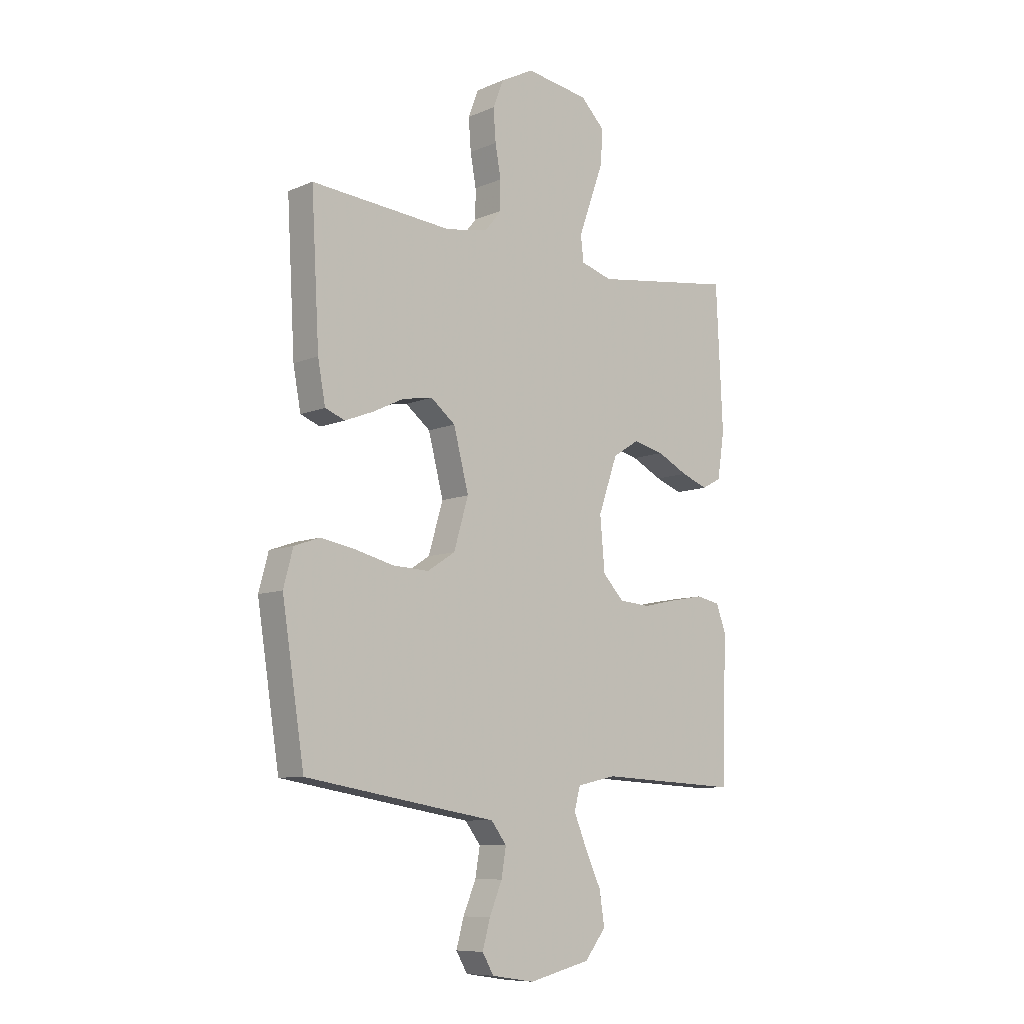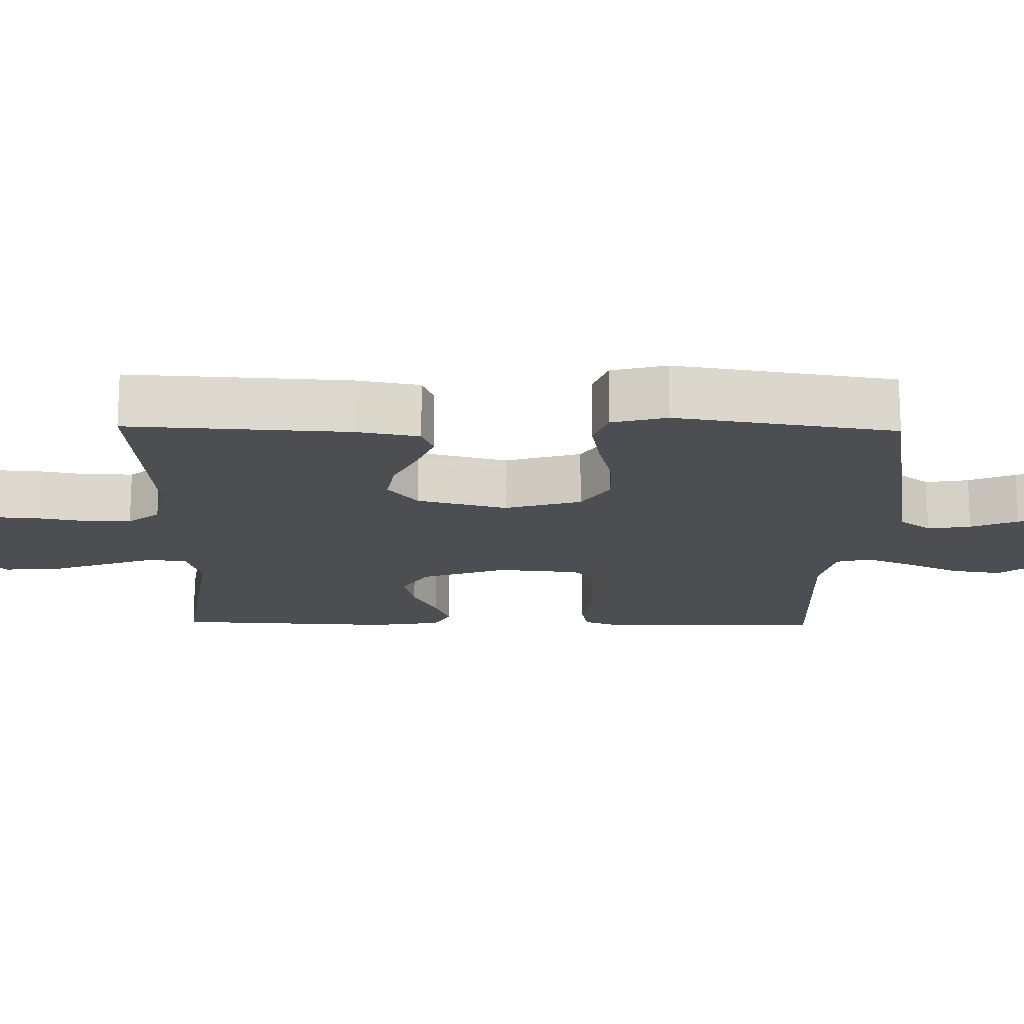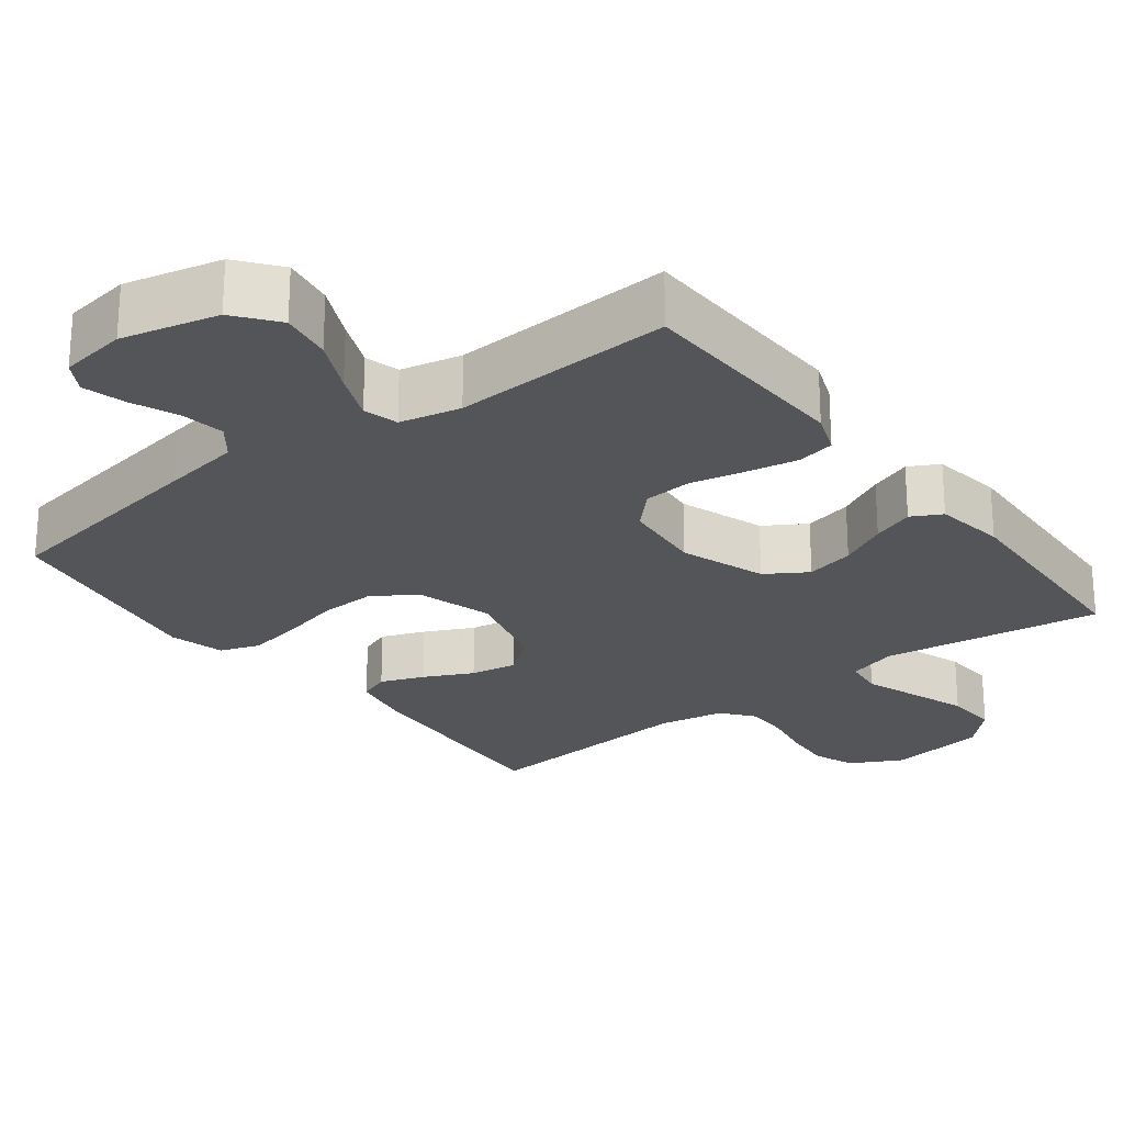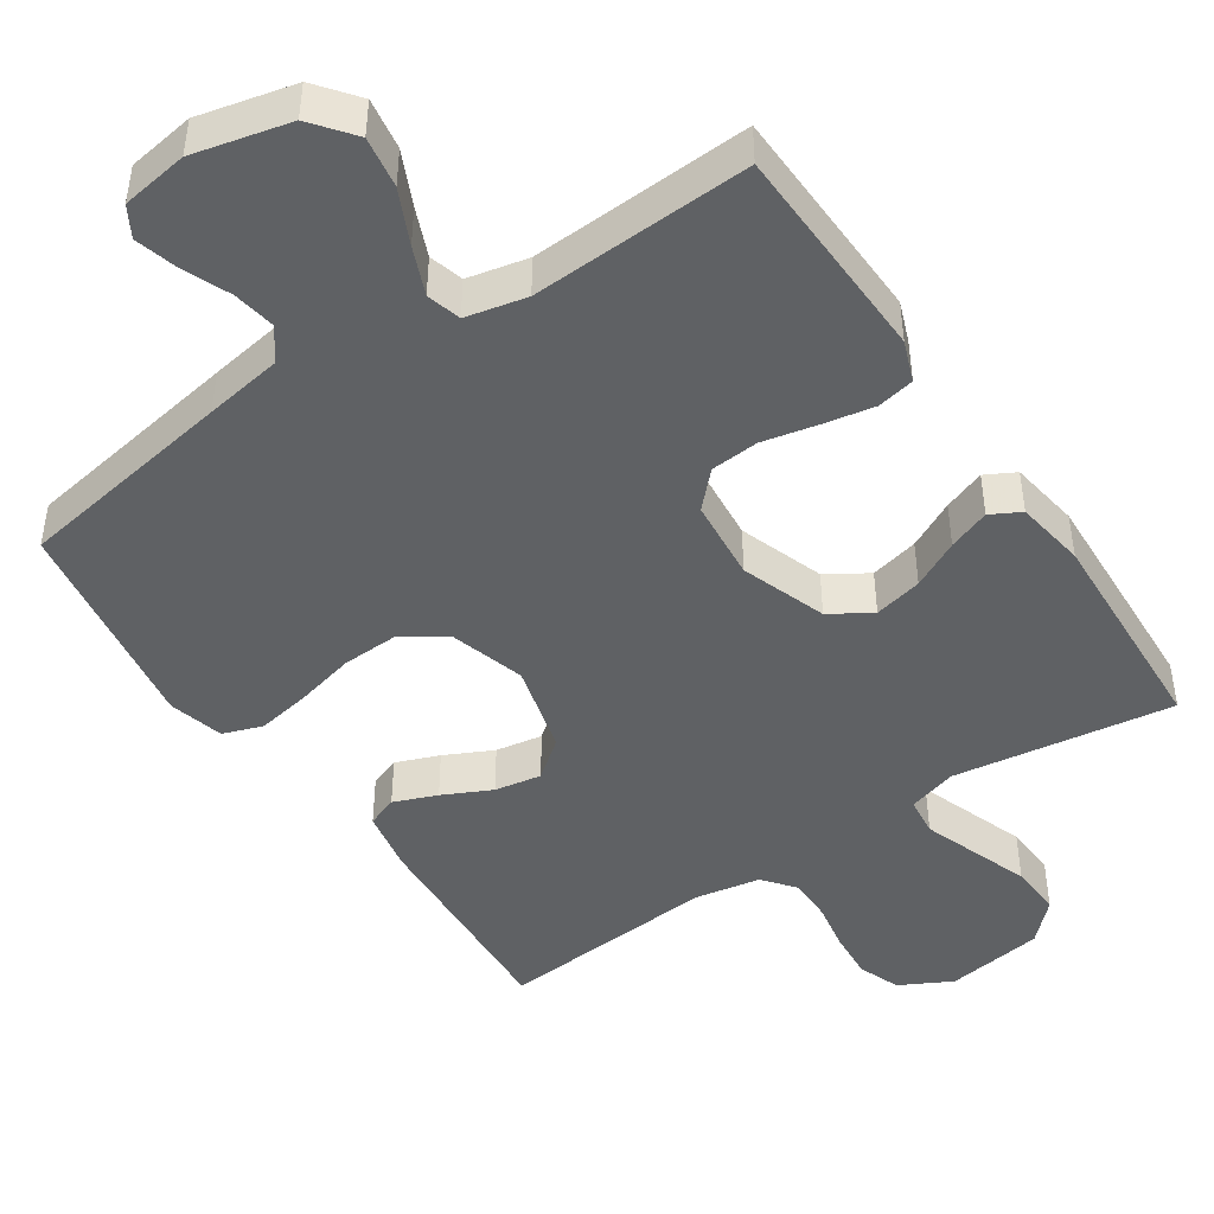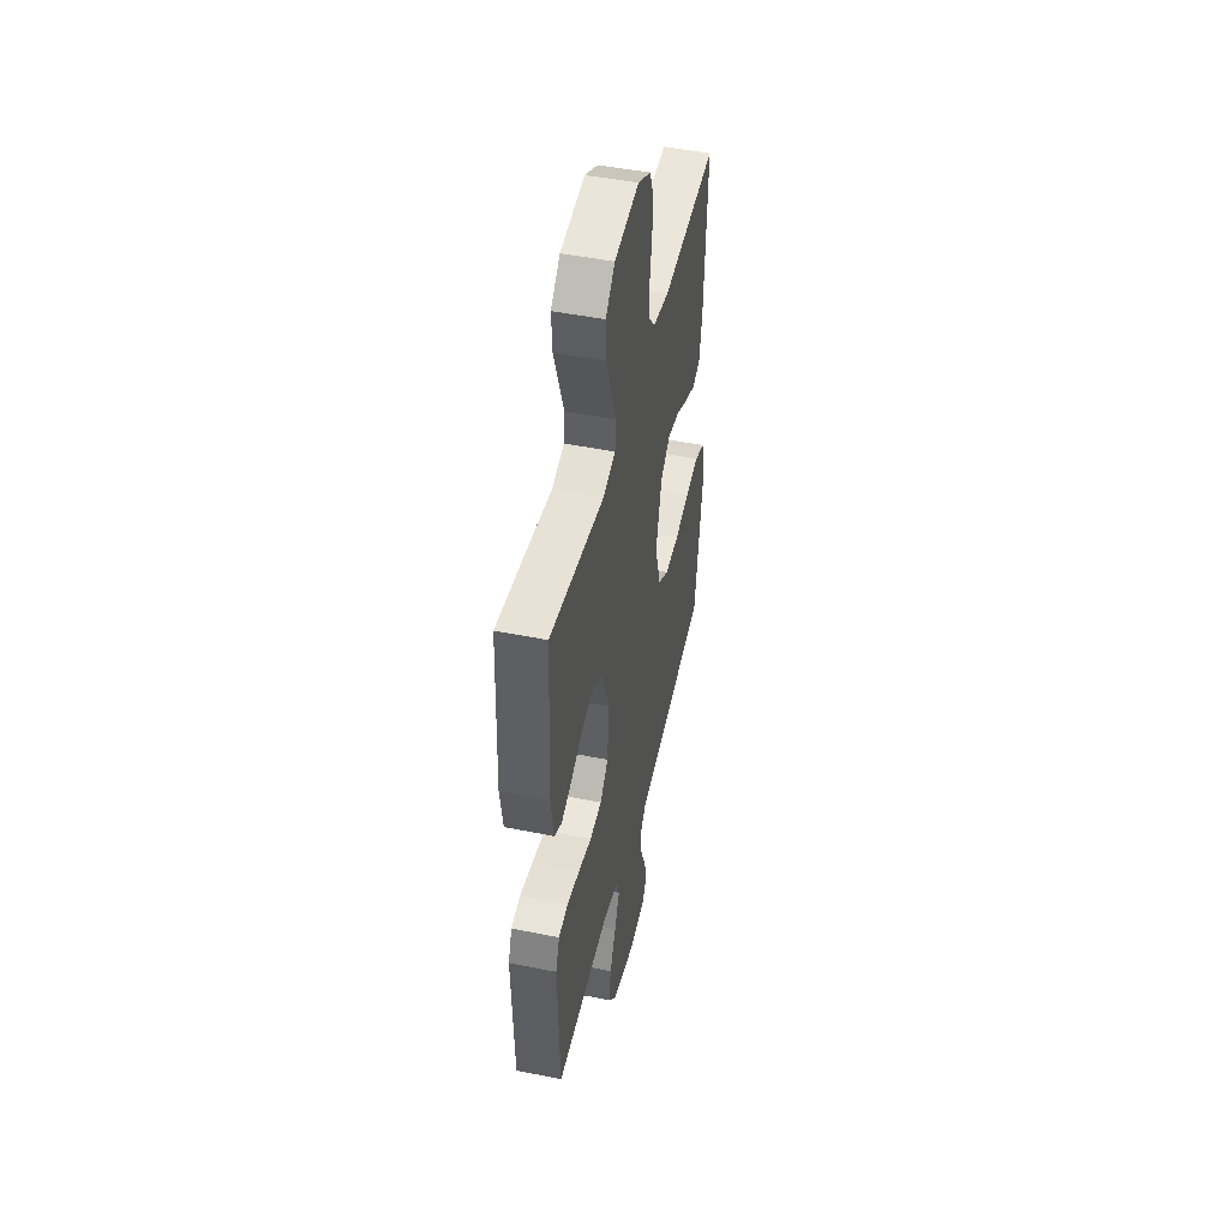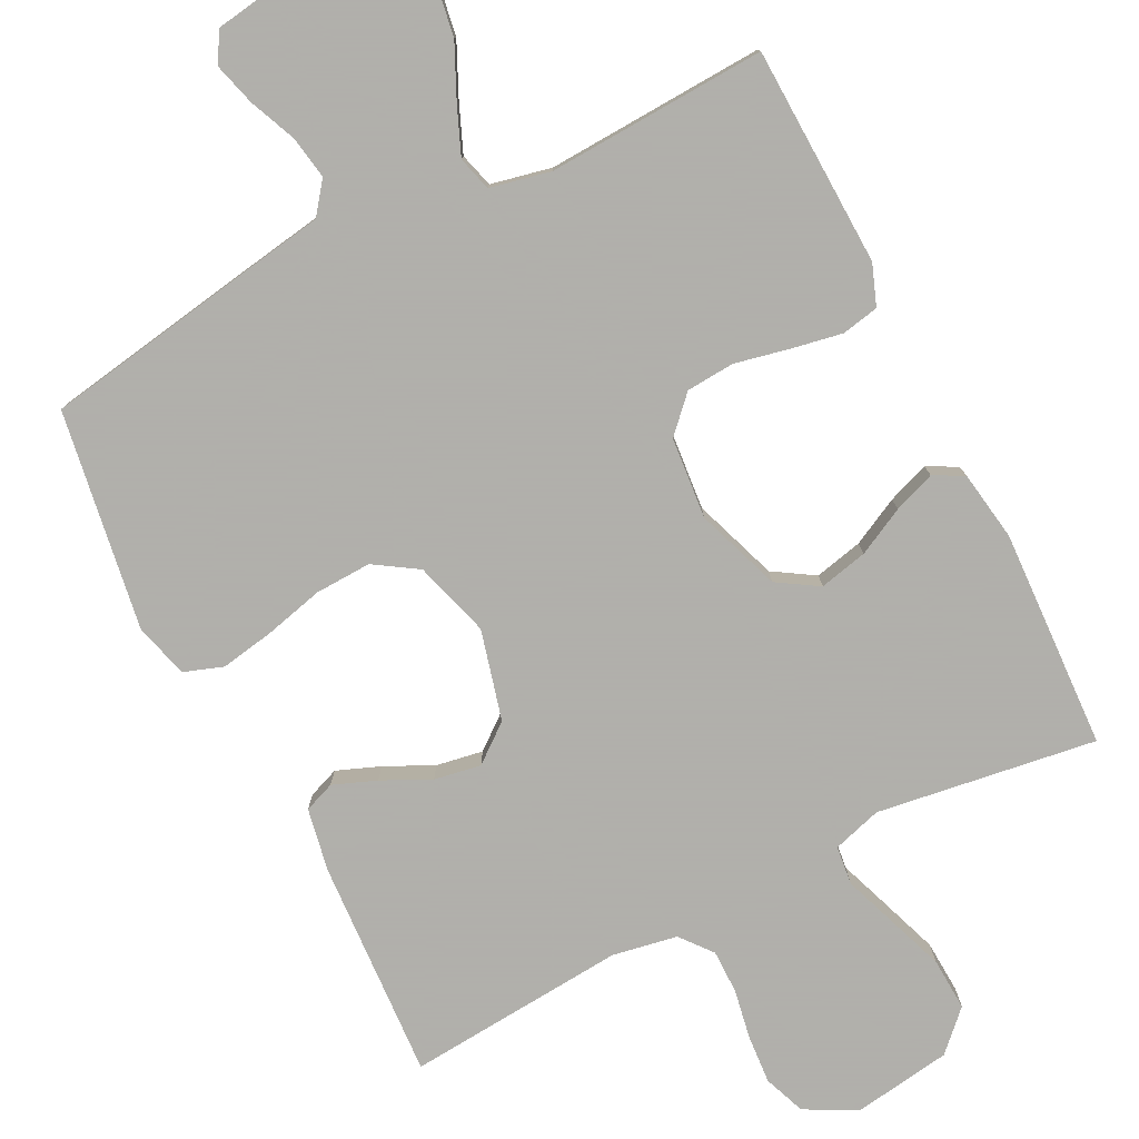
<metadata>
{"format":"obj","ext":"obj","renderer":"f3d","projection":"perspective","resolution":1024,"background":"white","views":[{"elev":-8.9,"azim":138.3,"up":"+Z"},{"elev":-16.8,"azim":88.9,"up":"+Y"},{"elev":-24.5,"azim":-142.6,"up":"+Y"},{"elev":-45.7,"azim":-146.2,"up":"+Y"},{"elev":47.5,"azim":-77.1,"up":"+Z"},{"elev":-78.4,"azim":-153.1,"up":"+Y"}]}
</metadata>
<code>
v 0.5 0.07 0.5
v 0.483 0.07 0.2
v 0.467 0.07 0.114
v 0.425 0.07 0.098
v 0.366 0.07 0.121
v 0.3 0.07 0.153
v 0.236 0.07 0.164
v 0.184 0.07 0.123
v 0.152 0.07 0
v 0.183 0.07 -0.104
v 0.242 0.07 -0.142
v 0.319 0.07 -0.139
v 0.4 0.07 -0.119
v 0.473 0.07 -0.106
v 0.527 0.07 -0.125
v 0.547 0.07 -0.2
v 0.5 0.07 -0.5
v 0.2 0.07 -0.55
v 0.095 0.07 -0.567
v 0.062 0.07 -0.61
v 0.072 0.07 -0.669
v 0.099 0.07 -0.733
v 0.115 0.07 -0.791
v 0.091 0.07 -0.832
v 0 0.07 -0.846
v -0.131 0.07 -0.815
v -0.176 0.07 -0.758
v -0.165 0.07 -0.688
v -0.131 0.07 -0.615
v -0.104 0.07 -0.55
v -0.117 0.07 -0.503
v -0.2 0.07 -0.485
v -0.5 0.07 -0.5
v -0.51 0.07 -0.2
v -0.489 0.07 -0.144
v -0.438 0.07 -0.134
v -0.368 0.07 -0.147
v -0.294 0.07 -0.163
v -0.228 0.07 -0.158
v -0.183 0.07 -0.111
v -0.173 0.07 0
v -0.214 0.07 0.116
v -0.27 0.07 0.151
v -0.336 0.07 0.136
v -0.401 0.07 0.103
v -0.458 0.07 0.082
v -0.499 0.07 0.104
v -0.514 0.07 0.2
v -0.5 0.07 0.5
v -0.2 0.07 0.457
v -0.133 0.07 0.477
v -0.127 0.07 0.53
v -0.153 0.07 0.602
v -0.181 0.07 0.68
v -0.185 0.07 0.752
v -0.134 0.07 0.803
v 0 0.07 0.823
v 0.071 0.07 0.786
v 0.093 0.07 0.729
v 0.088 0.07 0.662
v 0.076 0.07 0.595
v 0.076 0.07 0.535
v 0.111 0.07 0.492
v 0.2 0.07 0.476
v 0.5 0 0.5
v 0.483 0 0.2
v 0.467 0 0.114
v 0.425 0 0.098
v 0.366 0 0.121
v 0.3 0 0.153
v 0.236 0 0.164
v 0.184 0 0.123
v 0.152 0 0
v 0.183 0 -0.104
v 0.242 0 -0.142
v 0.319 0 -0.139
v 0.4 0 -0.119
v 0.473 0 -0.106
v 0.527 0 -0.125
v 0.547 0 -0.2
v 0.5 0 -0.5
v 0.2 0 -0.55
v 0.095 0 -0.567
v 0.062 0 -0.61
v 0.072 0 -0.669
v 0.099 0 -0.733
v 0.115 0 -0.791
v 0.091 0 -0.832
v 0 0 -0.846
v -0.131 0 -0.815
v -0.176 0 -0.758
v -0.165 0 -0.688
v -0.131 0 -0.615
v -0.104 0 -0.55
v -0.117 0 -0.503
v -0.2 0 -0.485
v -0.5 0 -0.5
v -0.51 0 -0.2
v -0.489 0 -0.144
v -0.438 0 -0.134
v -0.368 0 -0.147
v -0.294 0 -0.163
v -0.228 0 -0.158
v -0.183 0 -0.111
v -0.173 0 0
v -0.214 0 0.116
v -0.27 0 0.151
v -0.336 0 0.136
v -0.401 0 0.103
v -0.458 0 0.082
v -0.499 0 0.104
v -0.514 0 0.2
v -0.5 0 0.5
v -0.2 0 0.457
v -0.133 0 0.477
v -0.127 0 0.53
v -0.153 0 0.602
v -0.181 0 0.68
v -0.185 0 0.752
v -0.134 0 0.803
v 0 0 0.823
v 0.071 0 0.786
v 0.093 0 0.729
v 0.088 0 0.662
v 0.076 0 0.595
v 0.076 0 0.535
v 0.111 0 0.492
v 0.2 0 0.476
f 58 59 60 61
f 58 61 62
f 57 58 62
f 56 57 62
f 55 56 62
f 52 53 54 55
f 52 55 62 63
f 47 48 49 50
f 47 50 51
f 44 45 46 47
f 43 44 47 51
f 42 43 51
f 41 42 51
f 35 36 37 38
f 33 34 35 38
f 32 33 38 39
f 31 32 39 40
f 26 27 28 29
f 26 29 30
f 25 26 30
f 21 22 23 24
f 20 21 24 25
f 16 17 18 19
f 14 15 16 19
f 12 13 14 19
f 11 12 19 20
f 10 11 20
f 9 10 20 25
f 3 4 5 6
f 1 2 3 6
f 64 1 6 7
f 63 64 7 8
f 41 51 52 63
f 41 63 8 9
f 30 31 40 41
f 9 25 30 41
f 125 124 123 122
f 126 125 122
f 126 122 121
f 126 121 120
f 126 120 119
f 119 118 117 116
f 127 126 119 116
f 114 113 112 111
f 115 114 111
f 111 110 109 108
f 115 111 108 107
f 115 107 106
f 115 106 105
f 102 101 100 99
f 102 99 98 97
f 103 102 97 96
f 104 103 96 95
f 93 92 91 90
f 94 93 90
f 94 90 89
f 88 87 86 85
f 89 88 85 84
f 83 82 81 80
f 83 80 79 78
f 83 78 77 76
f 84 83 76 75
f 84 75 74
f 89 84 74 73
f 70 69 68 67
f 70 67 66 65
f 71 70 65 128
f 72 71 128 127
f 127 116 115 105
f 73 72 127 105
f 105 104 95 94
f 105 94 89 73
f 1 65 66 2
f 2 66 67 3
f 3 67 68 4
f 4 68 69 5
f 5 69 70 6
f 6 70 71 7
f 7 71 72 8
f 8 72 73 9
f 9 73 74 10
f 10 74 75 11
f 11 75 76 12
f 12 76 77 13
f 13 77 78 14
f 14 78 79 15
f 15 79 80 16
f 16 80 81 17
f 17 81 82 18
f 18 82 83 19
f 19 83 84 20
f 20 84 85 21
f 21 85 86 22
f 22 86 87 23
f 23 87 88 24
f 24 88 89 25
f 25 89 90 26
f 26 90 91 27
f 27 91 92 28
f 28 92 93 29
f 29 93 94 30
f 30 94 95 31
f 31 95 96 32
f 32 96 97 33
f 33 97 98 34
f 34 98 99 35
f 35 99 100 36
f 36 100 101 37
f 37 101 102 38
f 38 102 103 39
f 39 103 104 40
f 40 104 105 41
f 41 105 106 42
f 42 106 107 43
f 43 107 108 44
f 44 108 109 45
f 45 109 110 46
f 46 110 111 47
f 47 111 112 48
f 48 112 113 49
f 49 113 114 50
f 50 114 115 51
f 51 115 116 52
f 52 116 117 53
f 53 117 118 54
f 54 118 119 55
f 55 119 120 56
f 56 120 121 57
f 57 121 122 58
f 58 122 123 59
f 59 123 124 60
f 60 124 125 61
f 61 125 126 62
f 62 126 127 63
f 63 127 128 64
f 64 128 65 1

</code>
